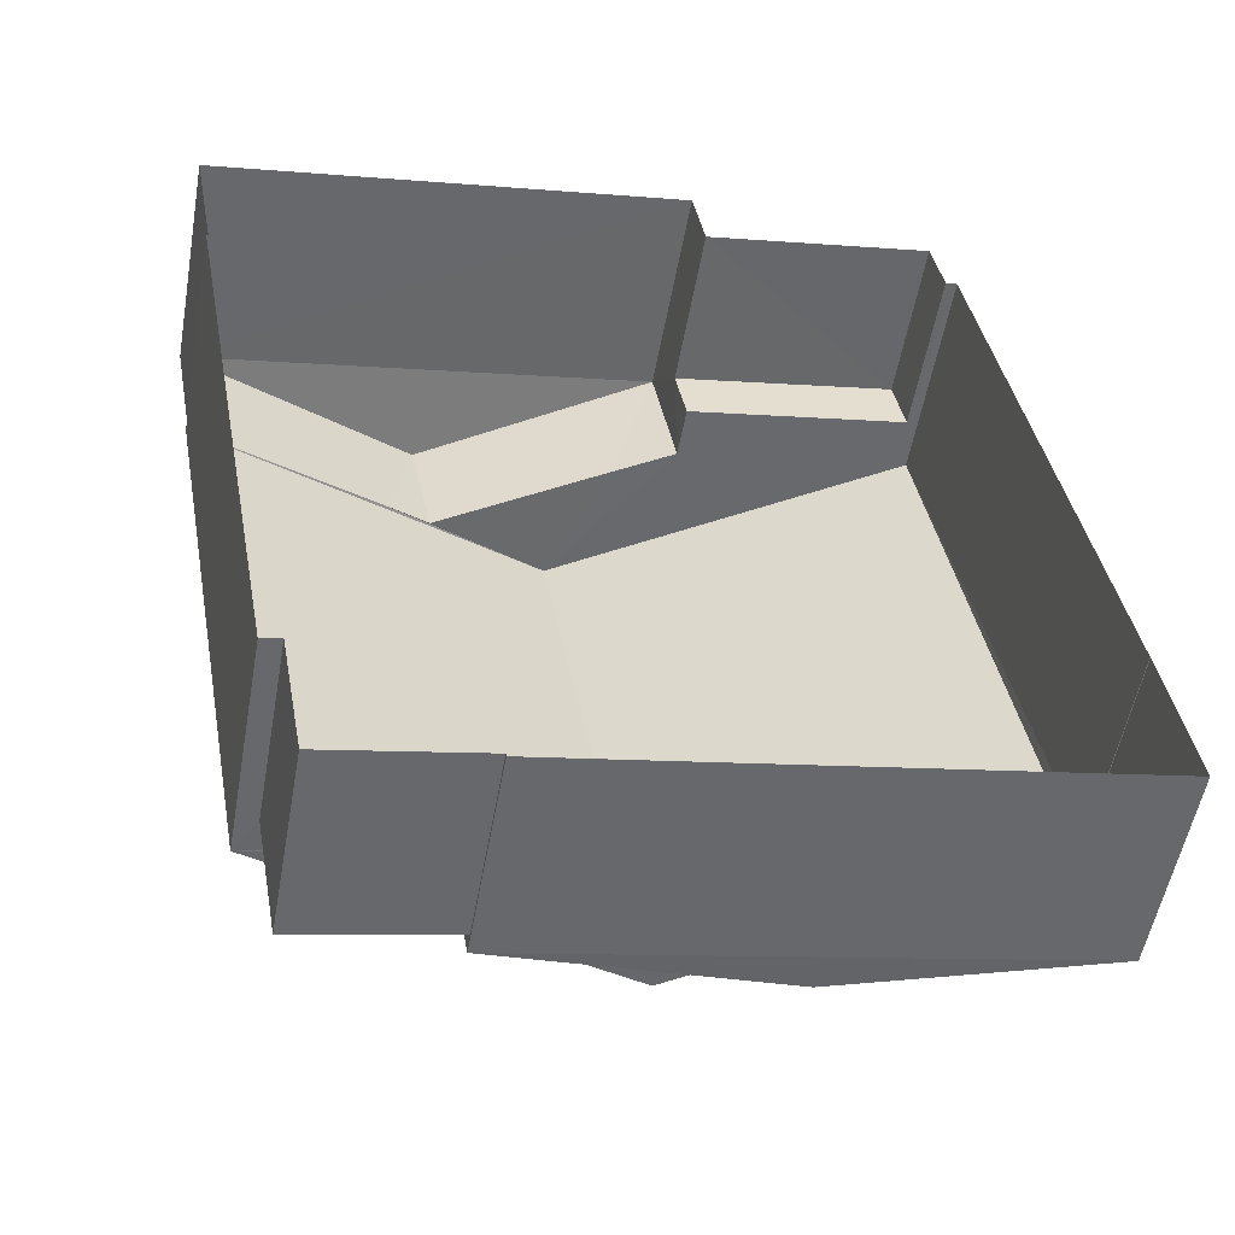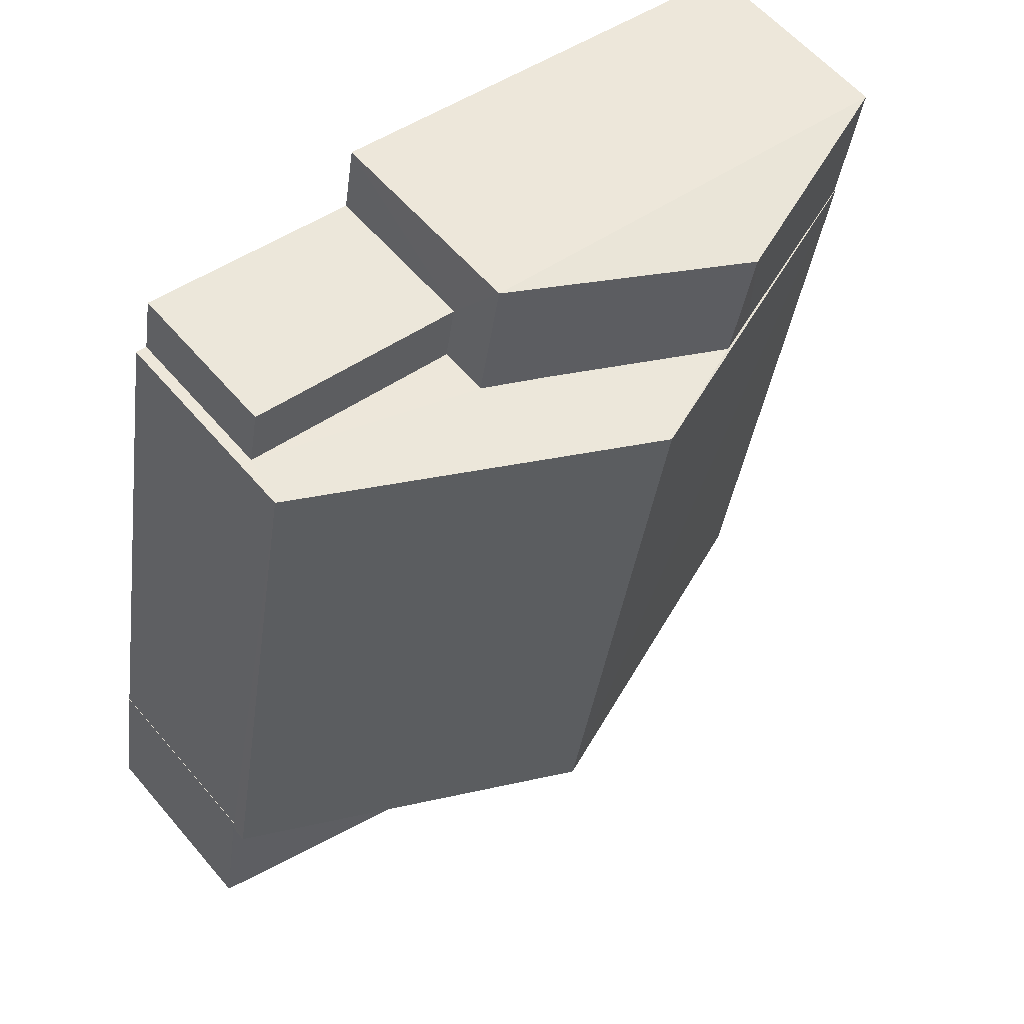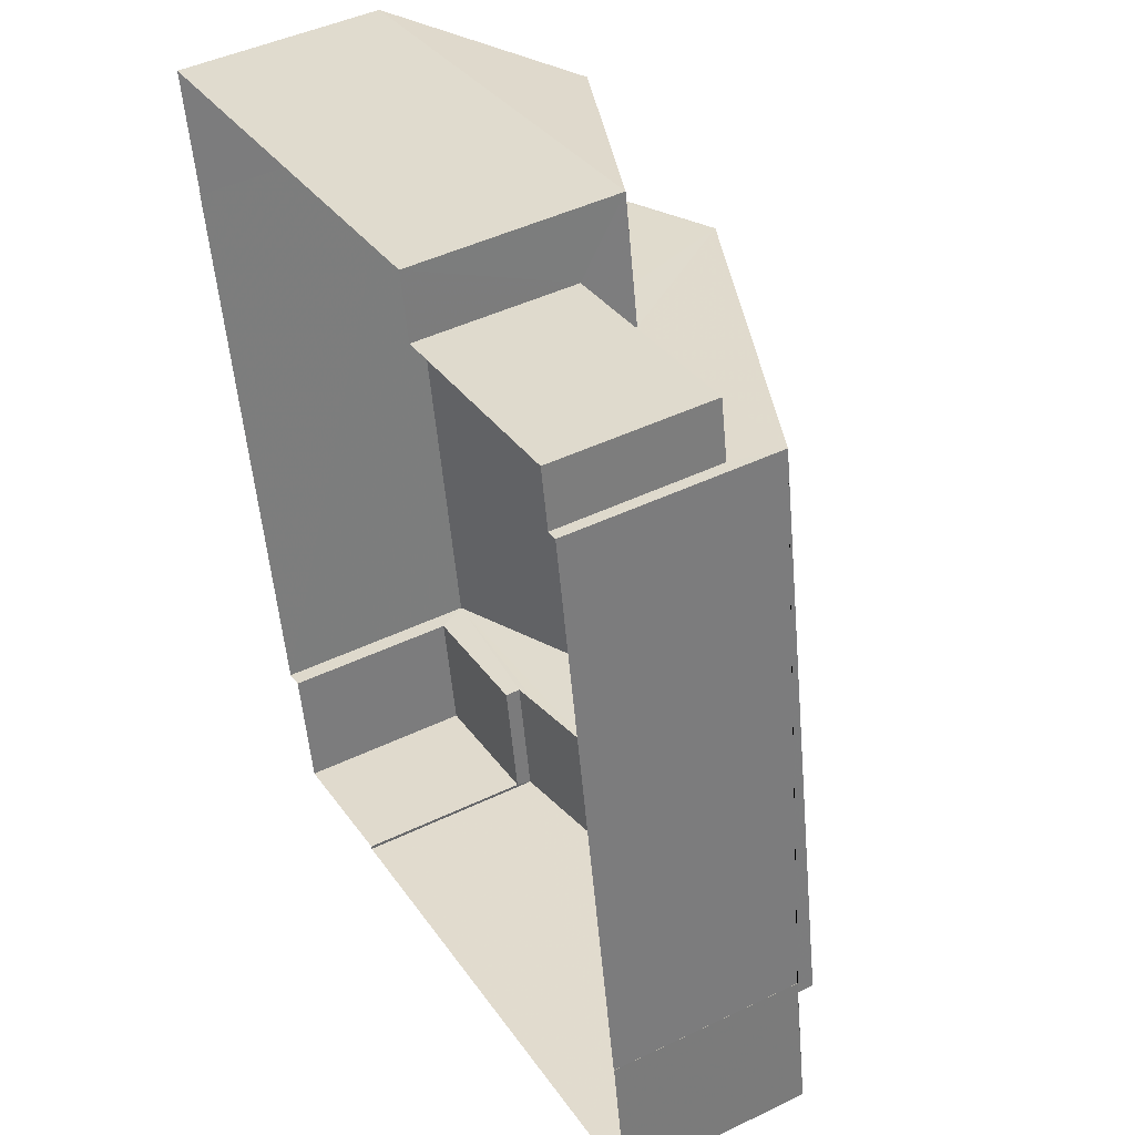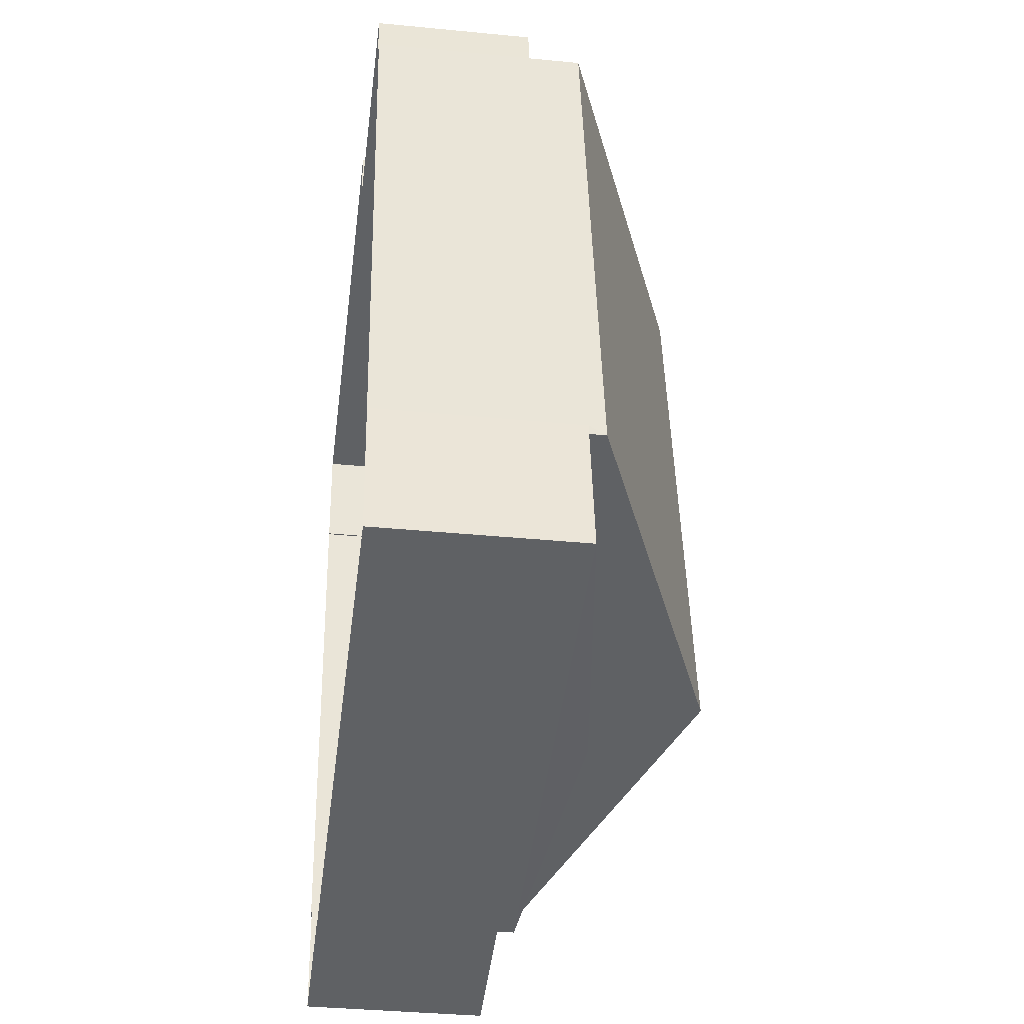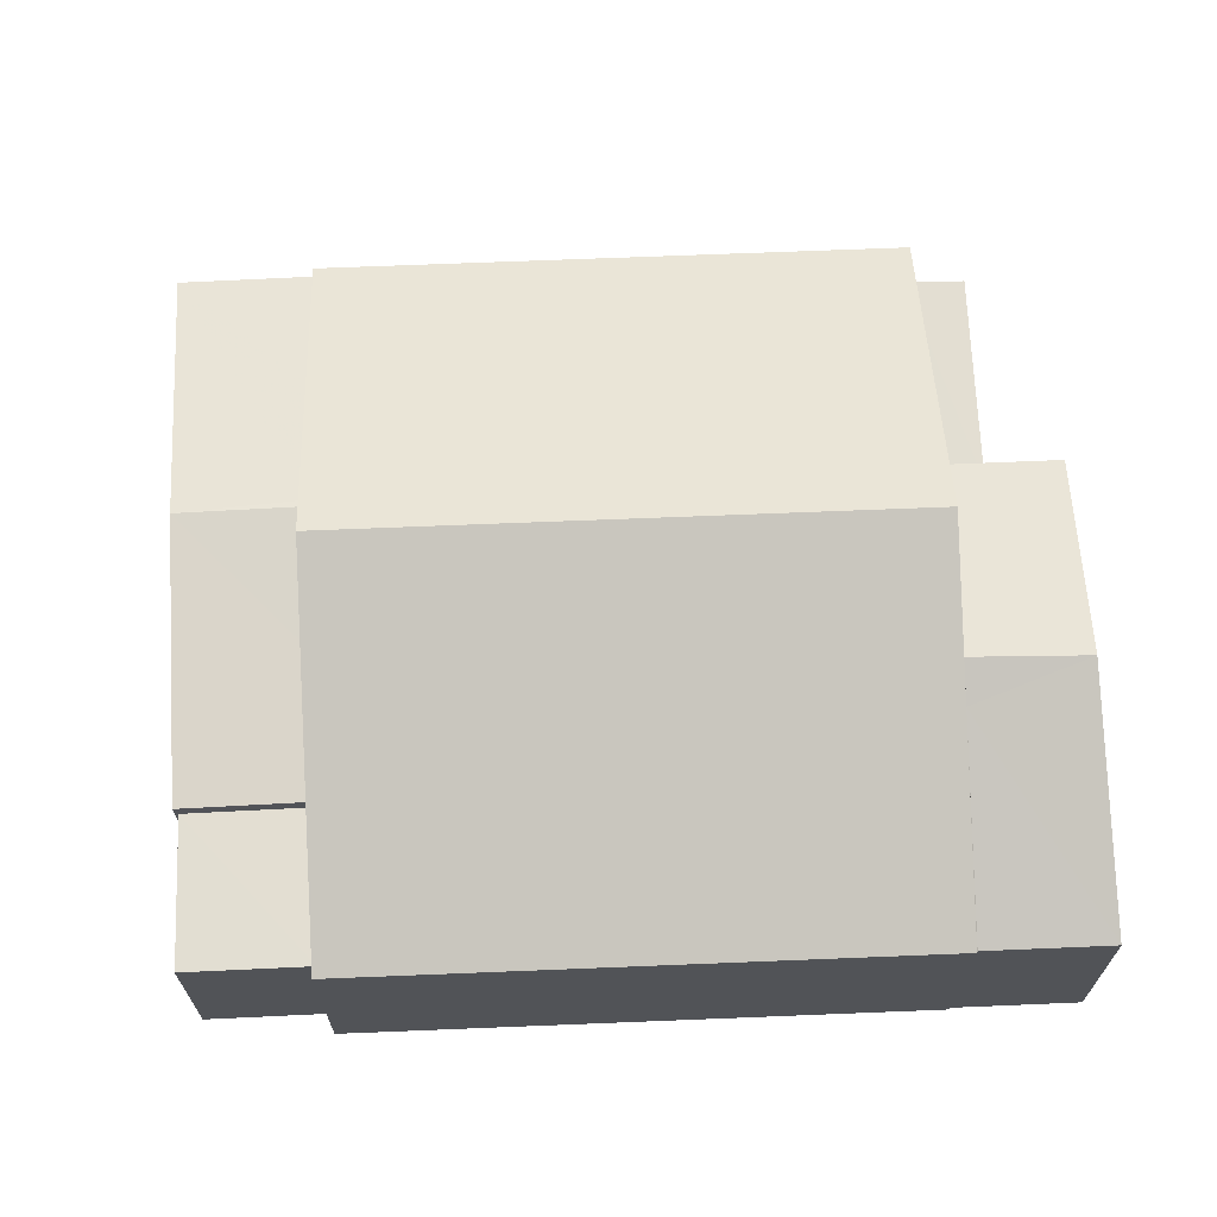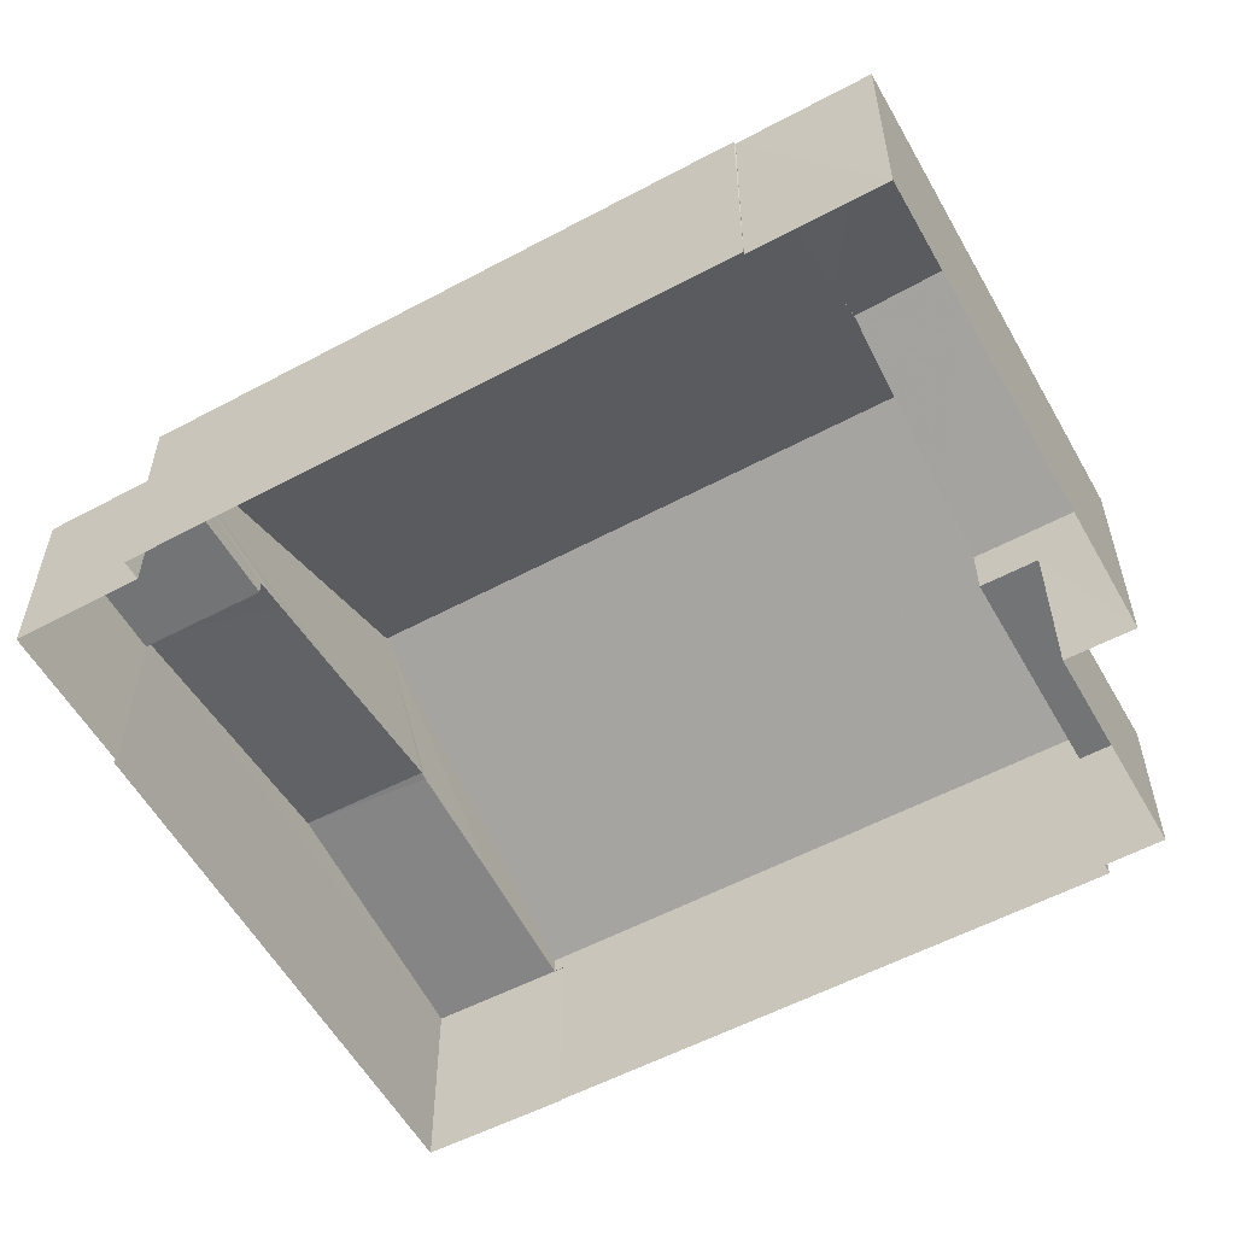
<metadata>
{"format":"obj","ext":"obj","renderer":"f3d","projection":"perspective","resolution":1024,"background":"white","views":[{"elev":-53.7,"azim":170.0,"up":"+Y"},{"elev":58.7,"azim":-40.0,"up":"+Y"},{"elev":44.4,"azim":-119.3,"up":"+Y"},{"elev":-36.3,"azim":-97.3,"up":"+Y"},{"elev":67.8,"azim":77.4,"up":"+Z"},{"elev":-56.2,"azim":109.0,"up":"+Z"}]}
</metadata>
<code>
v -8.957e+04 -9.954e+04 5.015
v -8.957e+04 -9.955e+04 5.015
v -8.957e+04 -9.954e+04 5.015
v -8.956e+04 -9.954e+04 5.014
v -8.957e+04 -9.954e+04 5.015
v -8.956e+04 -9.954e+04 5.014
v -8.957e+04 -9.954e+04 5.015
v -8.958e+04 -9.954e+04 5.016
v -8.958e+04 -9.954e+04 5.016
v -8.958e+04 -9.954e+04 5.016
v -8.957e+04 -9.953e+04 5.015
v -8.956e+04 -9.953e+04 5.014
v -8.957e+04 -9.953e+04 5.015
v -8.957e+04 -9.953e+04 5.015
v -8.957e+04 -9.953e+04 5.015
v -8.957e+04 -9.953e+04 5.015
v -8.957e+04 -9.953e+04 10.13
v -8.957e+04 -9.953e+04 8.031
v -8.958e+04 -9.954e+04 8.031
v -8.957e+04 -9.954e+04 10.13
v -8.957e+04 -9.954e+04 8.03
v -8.956e+04 -9.954e+04 8.03
v -8.957e+04 -9.953e+04 9.147
v -8.956e+04 -9.954e+04 8.03
v -8.956e+04 -9.953e+04 8.029
v -8.957e+04 -9.954e+04 7.576
v -8.957e+04 -9.955e+04 7.575
v -8.957e+04 -9.954e+04 7.575
v -8.957e+04 -9.954e+04 7.575
v -8.957e+04 -9.953e+04 7.315
v -8.957e+04 -9.953e+04 7.316
v -8.957e+04 -9.953e+04 7.316
v -8.957e+04 -9.953e+04 7.315
v -8.958e+04 -9.954e+04 7.801
v -8.958e+04 -9.954e+04 7.801
v -8.958e+04 -9.954e+04 7.802
v -8.957e+04 -9.954e+04 8.266
v -8.957e+04 -9.954e+04 7.855
v -8.957e+04 -9.954e+04 8.031
v -8.957e+04 -9.954e+04 8.266
v -8.957e+04 -9.953e+04 8.383
v -8.957e+04 -9.953e+04 8.03
v -8.957e+04 -9.953e+04 8.03
v -8.957e+04 -9.953e+04 9.385
v -8.957e+04 -9.954e+04 7.801
v -8.957e+04 -9.954e+04 7.8
v -8.957e+04 -9.954e+04 8.253
v -8.958e+04 -9.954e+04 7.802
v -8.957e+04 -9.953e+04 9.385
v -8.957e+04 -9.954e+04 8.031
v -8.958e+04 -9.954e+04 7.802
f 1 2 3
f 1 4 5
f 5 4 6
f 7 8 3
f 8 9 10
f 11 12 4
f 11 13 12
f 10 14 15
f 15 16 11
f 3 11 1
f 4 1 11
f 3 8 10
f 10 15 11
f 3 10 11
f 17 18 19
f 20 21 22
f 23 24 25
f 26 27 28
f 29 26 28
f 30 31 32
f 33 30 32
f 34 35 36
f 37 38 39
f 40 37 39
f 17 19 20
f 41 42 43
f 41 44 42
f 38 37 45
f 46 38 45
f 47 37 40
f 47 48 37
f 49 44 41
f 22 17 20
f 23 44 49
f 23 25 44
f 50 48 47
f 36 35 51
f 51 48 50
f 35 48 51
f 44 25 42
f 11 16 31
f 30 11 31
f 3 2 27
f 26 3 27
f 24 12 25
f 24 4 12
f 25 12 13
f 42 25 13
f 1 5 28
f 5 21 28
f 21 39 38
f 29 28 46
f 46 21 38
f 28 21 46
f 10 34 14
f 51 19 36
f 34 36 18
f 14 34 18
f 36 19 18
f 28 27 2
f 1 28 2
f 15 31 16
f 15 32 31
f 33 43 30
f 11 30 13
f 13 30 42
f 30 43 42
f 51 50 19
f 34 9 35
f 34 10 9
f 19 50 20
f 39 21 20
f 50 47 20
f 40 39 20
f 47 40 20
f 29 46 26
f 3 26 7
f 7 26 45
f 26 46 45
f 18 17 43
f 43 17 41
f 23 22 24
f 23 17 22
f 41 17 49
f 49 17 23
f 43 32 18
f 18 32 14
f 43 33 32
f 14 32 15
f 37 48 45
f 24 22 6
f 4 24 6
f 22 5 6
f 22 21 5
f 45 48 8
f 7 45 8
f 8 35 9
f 8 48 35

</code>
